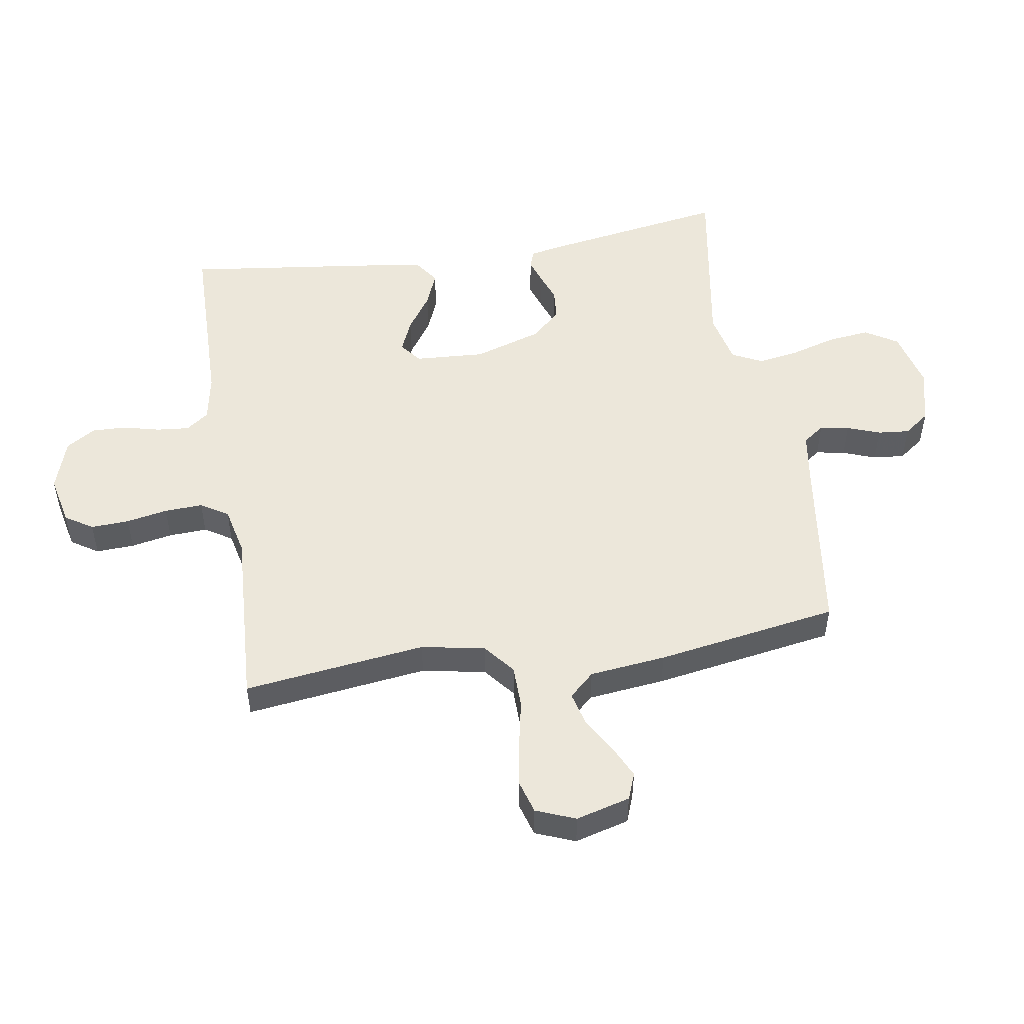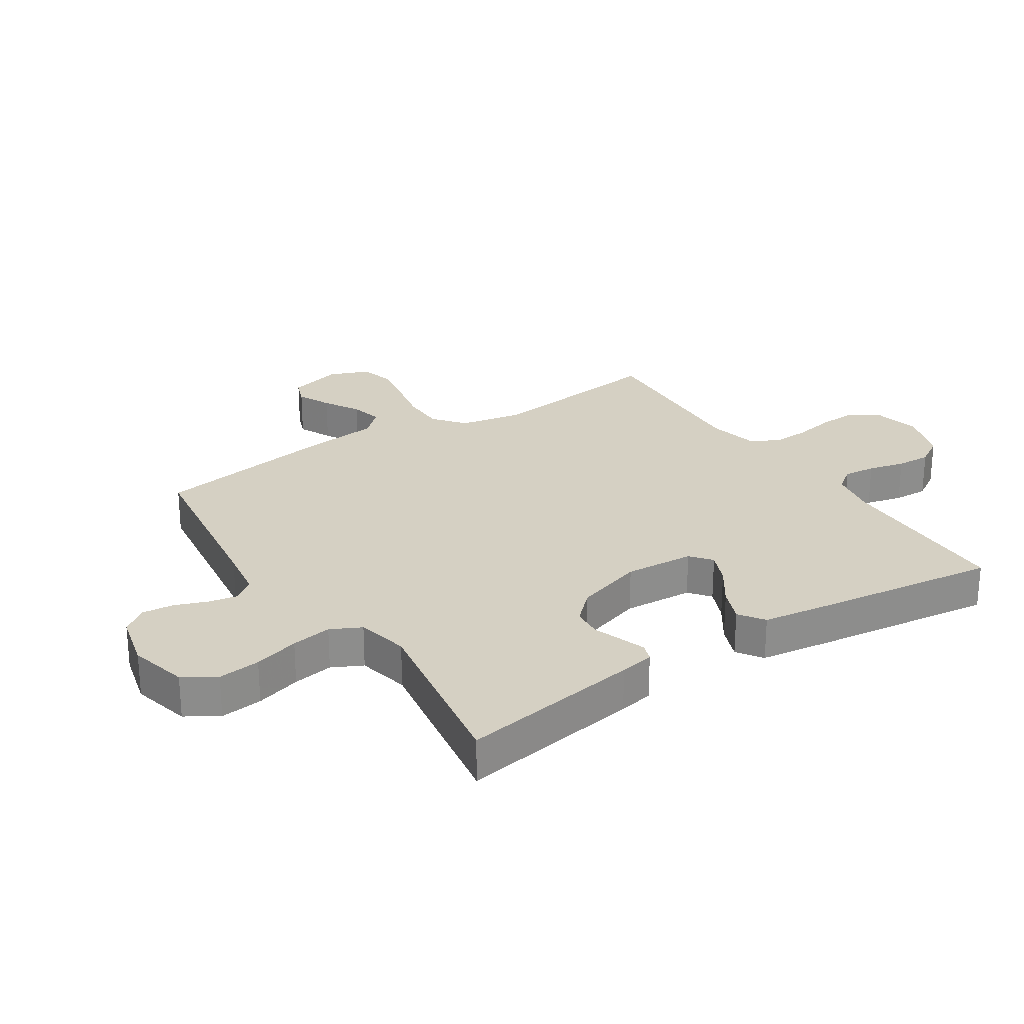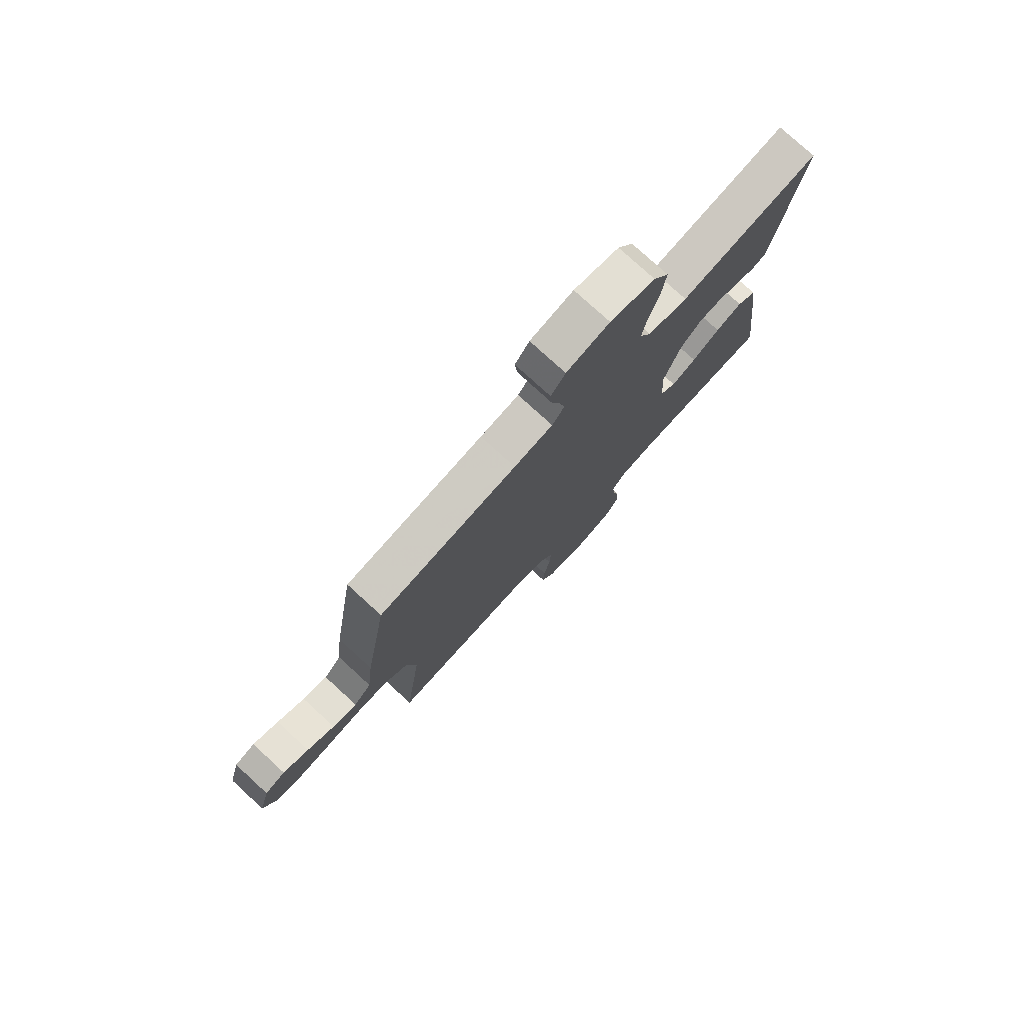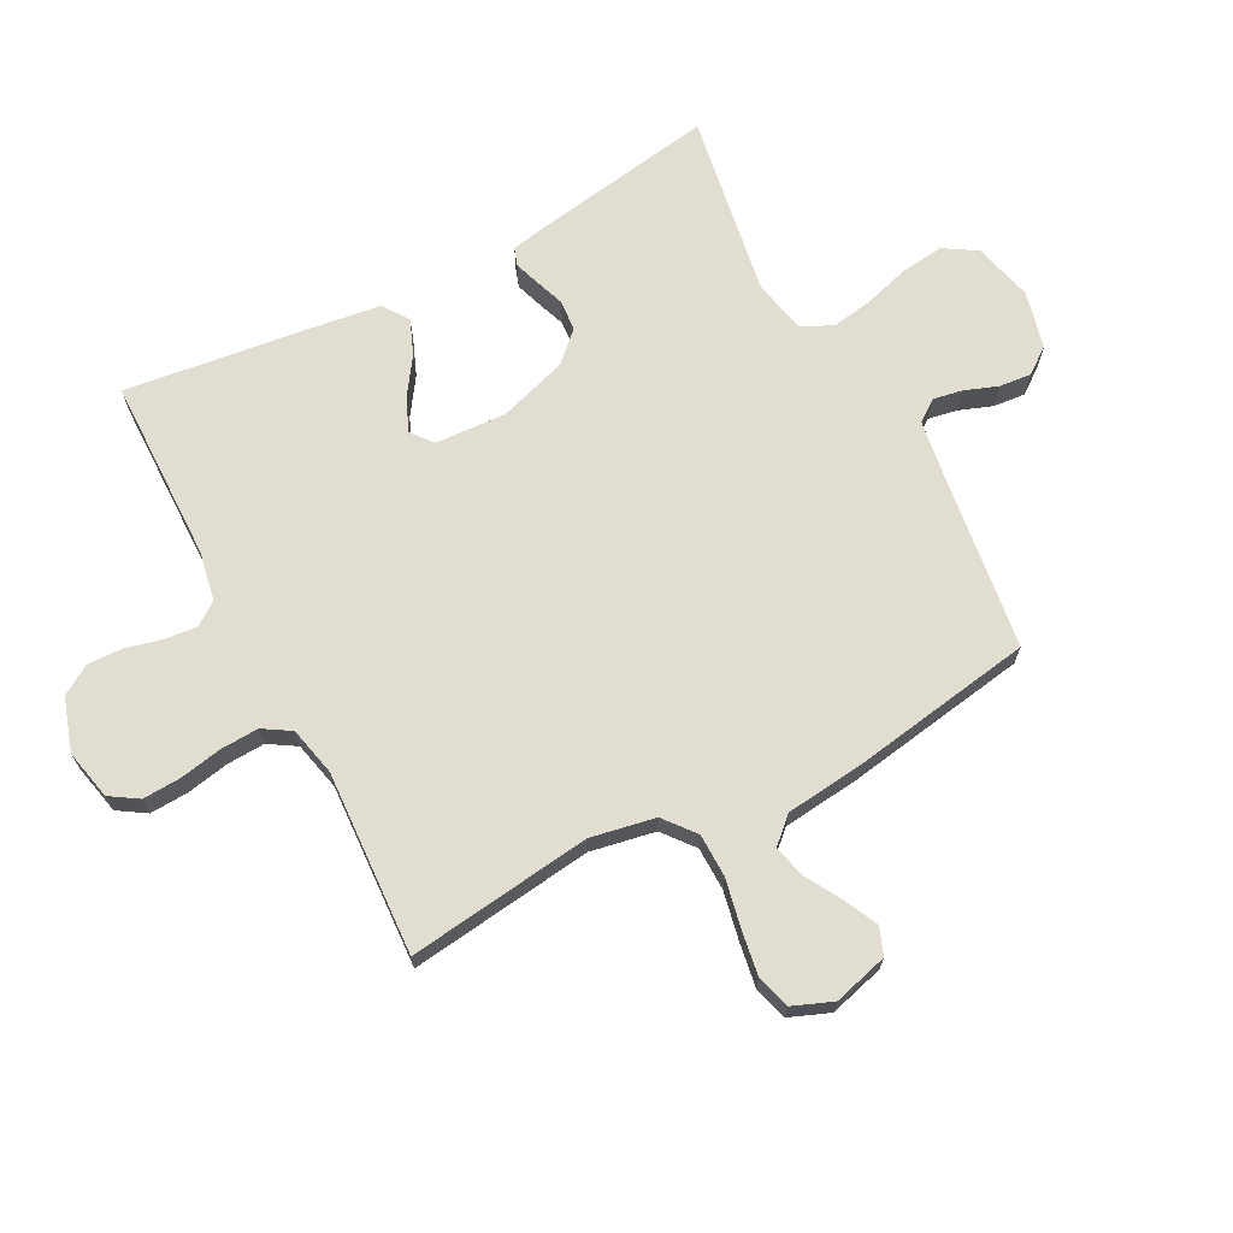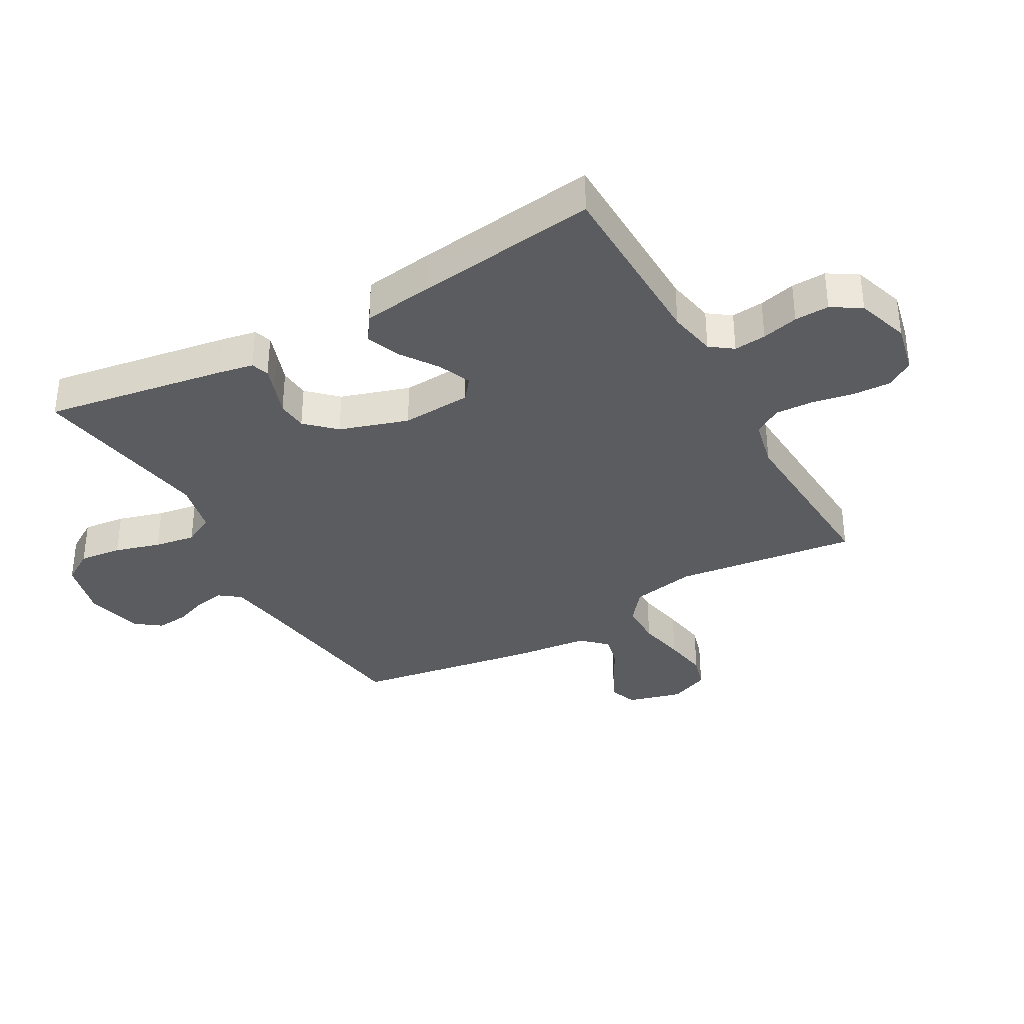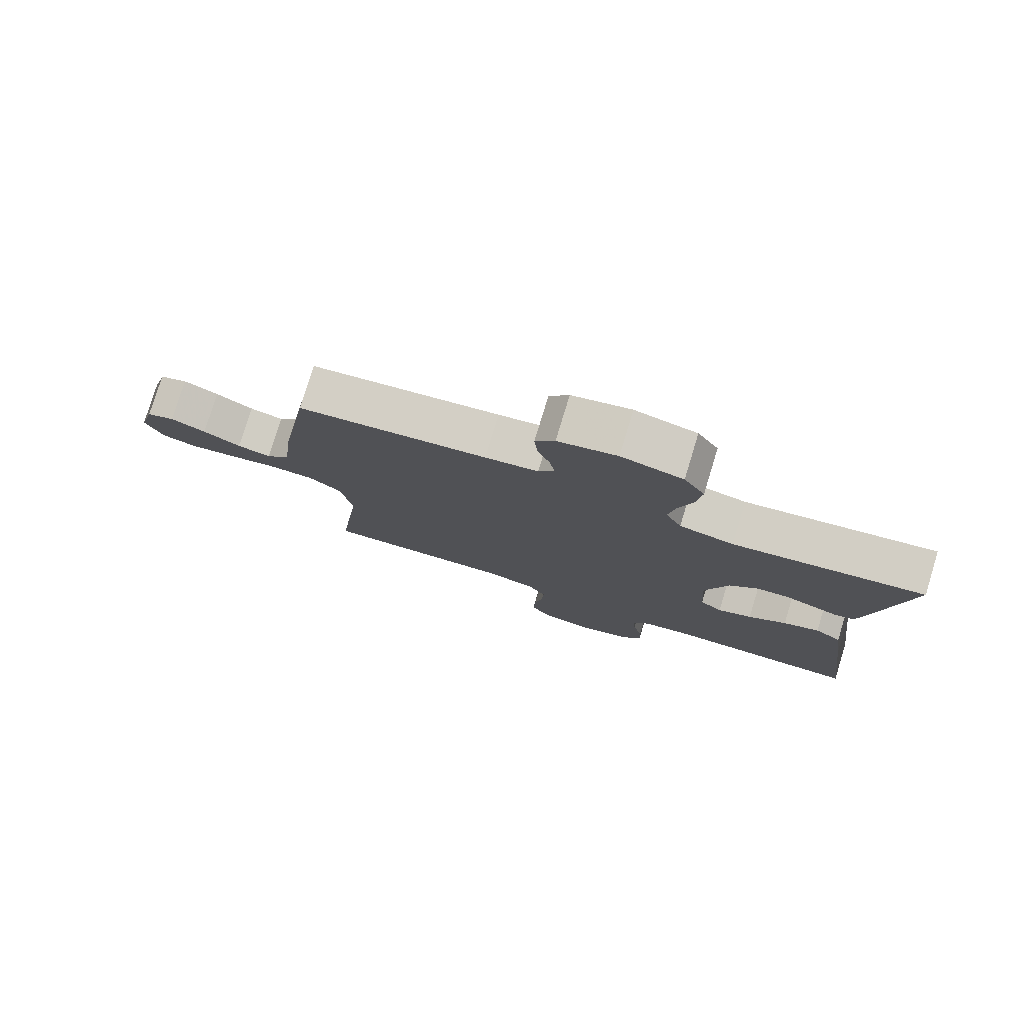
<metadata>
{"format":"obj","ext":"obj","renderer":"f3d","projection":"perspective","resolution":1024,"background":"white","views":[{"elev":51.0,"azim":-99.2,"up":"+Y"},{"elev":26.0,"azim":56.9,"up":"+Y"},{"elev":77.7,"azim":-47.5,"up":"+Z"},{"elev":68.7,"azim":-117.8,"up":"+Y"},{"elev":-35.3,"azim":119.4,"up":"+Y"},{"elev":78.6,"azim":17.0,"up":"+Z"}]}
</metadata>
<code>
v 0.5 0.07 -0.5
v 0.2 0.07 -0.505
v 0.121 0.07 -0.52
v 0.094 0.07 -0.557
v 0.099 0.07 -0.61
v 0.114 0.07 -0.67
v 0.116 0.07 -0.727
v 0.086 0.07 -0.775
v 0 0.07 -0.803
v -0.082 0.07 -0.785
v -0.111 0.07 -0.74
v -0.108 0.07 -0.677
v -0.095 0.07 -0.609
v -0.092 0.07 -0.546
v -0.12 0.07 -0.501
v -0.2 0.07 -0.483
v -0.5 0.07 -0.5
v -0.462 0.07 -0.2
v -0.482 0.07 -0.095
v -0.533 0.07 -0.054
v -0.604 0.07 -0.053
v -0.682 0.07 -0.069
v -0.755 0.07 -0.081
v -0.81 0.07 -0.065
v -0.836 0.07 0
v -0.812 0.07 0.089
v -0.768 0.07 0.106
v -0.713 0.07 0.08
v -0.654 0.07 0.046
v -0.601 0.07 0.033
v -0.563 0.07 0.074
v -0.549 0.07 0.2
v -0.5 0.07 0.5
v -0.2 0.07 0.541
v -0.116 0.07 0.554
v -0.09 0.07 0.589
v -0.099 0.07 0.637
v -0.119 0.07 0.691
v -0.124 0.07 0.743
v -0.093 0.07 0.785
v 0 0.07 0.808
v 0.097 0.07 0.784
v 0.13 0.07 0.731
v 0.122 0.07 0.661
v 0.1 0.07 0.586
v 0.089 0.07 0.519
v 0.114 0.07 0.469
v 0.2 0.07 0.45
v 0.5 0.07 0.5
v 0.451 0.07 0.2
v 0.44 0.07 0.143
v 0.411 0.07 0.133
v 0.37 0.07 0.147
v 0.322 0.07 0.164
v 0.272 0.07 0.16
v 0.227 0.07 0.113
v 0.191 0.07 0
v 0.198 0.07 -0.115
v 0.233 0.07 -0.143
v 0.287 0.07 -0.12
v 0.347 0.07 -0.079
v 0.404 0.07 -0.056
v 0.446 0.07 -0.085
v 0.462 0.07 -0.2
v 0.5 0 -0.5
v 0.2 0 -0.505
v 0.121 0 -0.52
v 0.094 0 -0.557
v 0.099 0 -0.61
v 0.114 0 -0.67
v 0.116 0 -0.727
v 0.086 0 -0.775
v 0 0 -0.803
v -0.082 0 -0.785
v -0.111 0 -0.74
v -0.108 0 -0.677
v -0.095 0 -0.609
v -0.092 0 -0.546
v -0.12 0 -0.501
v -0.2 0 -0.483
v -0.5 0 -0.5
v -0.462 0 -0.2
v -0.482 0 -0.095
v -0.533 0 -0.054
v -0.604 0 -0.053
v -0.682 0 -0.069
v -0.755 0 -0.081
v -0.81 0 -0.065
v -0.836 0 0
v -0.812 0 0.089
v -0.768 0 0.106
v -0.713 0 0.08
v -0.654 0 0.046
v -0.601 0 0.033
v -0.563 0 0.074
v -0.549 0 0.2
v -0.5 0 0.5
v -0.2 0 0.541
v -0.116 0 0.554
v -0.09 0 0.589
v -0.099 0 0.637
v -0.119 0 0.691
v -0.124 0 0.743
v -0.093 0 0.785
v 0 0 0.808
v 0.097 0 0.784
v 0.13 0 0.731
v 0.122 0 0.661
v 0.1 0 0.586
v 0.089 0 0.519
v 0.114 0 0.469
v 0.2 0 0.45
v 0.5 0 0.5
v 0.451 0 0.2
v 0.44 0 0.143
v 0.411 0 0.133
v 0.37 0 0.147
v 0.322 0 0.164
v 0.272 0 0.16
v 0.227 0 0.113
v 0.191 0 0
v 0.198 0 -0.115
v 0.233 0 -0.143
v 0.287 0 -0.12
v 0.347 0 -0.079
v 0.404 0 -0.056
v 0.446 0 -0.085
v 0.462 0 -0.2
f 64 1 2
f 63 64 2
f 62 63 2
f 61 62 2
f 60 61 2
f 59 60 2 3
f 58 59 3 4
f 57 58 4
f 52 53 54
f 51 52 54
f 50 51 54
f 49 50 54
f 48 49 54
f 47 48 54 55
f 43 44 45
f 42 43 45
f 41 42 45
f 40 41 45
f 39 40 45
f 38 39 45
f 37 38 45
f 36 37 45 46
f 35 36 46 47
f 31 32 33 34
f 47 55 56
f 35 47 56
f 34 35 56
f 31 34 56
f 27 28 29
f 26 27 29
f 25 26 29
f 24 25 29
f 23 24 29
f 22 23 29
f 21 22 29
f 20 21 29 30
f 16 17 18
f 15 16 18 19
f 11 12 13
f 10 11 13
f 9 10 13
f 8 9 13
f 7 8 13
f 6 7 13
f 5 6 13
f 4 5 13 14
f 57 4 14 15
f 31 56 57
f 30 31 57
f 20 30 57
f 19 20 57
f 15 19 57
f 66 65 128
f 66 128 127
f 66 127 126
f 66 126 125
f 66 125 124
f 67 66 124 123
f 68 67 123 122
f 68 122 121
f 118 117 116
f 118 116 115
f 118 115 114
f 118 114 113
f 118 113 112
f 119 118 112 111
f 109 108 107
f 109 107 106
f 109 106 105
f 109 105 104
f 109 104 103
f 109 103 102
f 109 102 101
f 110 109 101 100
f 111 110 100 99
f 98 97 96 95
f 120 119 111
f 120 111 99
f 120 99 98
f 120 98 95
f 93 92 91
f 93 91 90
f 93 90 89
f 93 89 88
f 93 88 87
f 93 87 86
f 93 86 85
f 94 93 85 84
f 82 81 80
f 83 82 80 79
f 77 76 75
f 77 75 74
f 77 74 73
f 77 73 72
f 77 72 71
f 77 71 70
f 77 70 69
f 78 77 69 68
f 79 78 68 121
f 121 120 95
f 121 95 94
f 121 94 84
f 121 84 83
f 121 83 79
f 1 65 66 2
f 2 66 67 3
f 3 67 68 4
f 4 68 69 5
f 5 69 70 6
f 6 70 71 7
f 7 71 72 8
f 8 72 73 9
f 9 73 74 10
f 10 74 75 11
f 11 75 76 12
f 12 76 77 13
f 13 77 78 14
f 14 78 79 15
f 15 79 80 16
f 16 80 81 17
f 17 81 82 18
f 18 82 83 19
f 19 83 84 20
f 20 84 85 21
f 21 85 86 22
f 22 86 87 23
f 23 87 88 24
f 24 88 89 25
f 25 89 90 26
f 26 90 91 27
f 27 91 92 28
f 28 92 93 29
f 29 93 94 30
f 30 94 95 31
f 31 95 96 32
f 32 96 97 33
f 33 97 98 34
f 34 98 99 35
f 35 99 100 36
f 36 100 101 37
f 37 101 102 38
f 38 102 103 39
f 39 103 104 40
f 40 104 105 41
f 41 105 106 42
f 42 106 107 43
f 43 107 108 44
f 44 108 109 45
f 45 109 110 46
f 46 110 111 47
f 47 111 112 48
f 48 112 113 49
f 49 113 114 50
f 50 114 115 51
f 51 115 116 52
f 52 116 117 53
f 53 117 118 54
f 54 118 119 55
f 55 119 120 56
f 56 120 121 57
f 57 121 122 58
f 58 122 123 59
f 59 123 124 60
f 60 124 125 61
f 61 125 126 62
f 62 126 127 63
f 63 127 128 64
f 64 128 65 1

</code>
